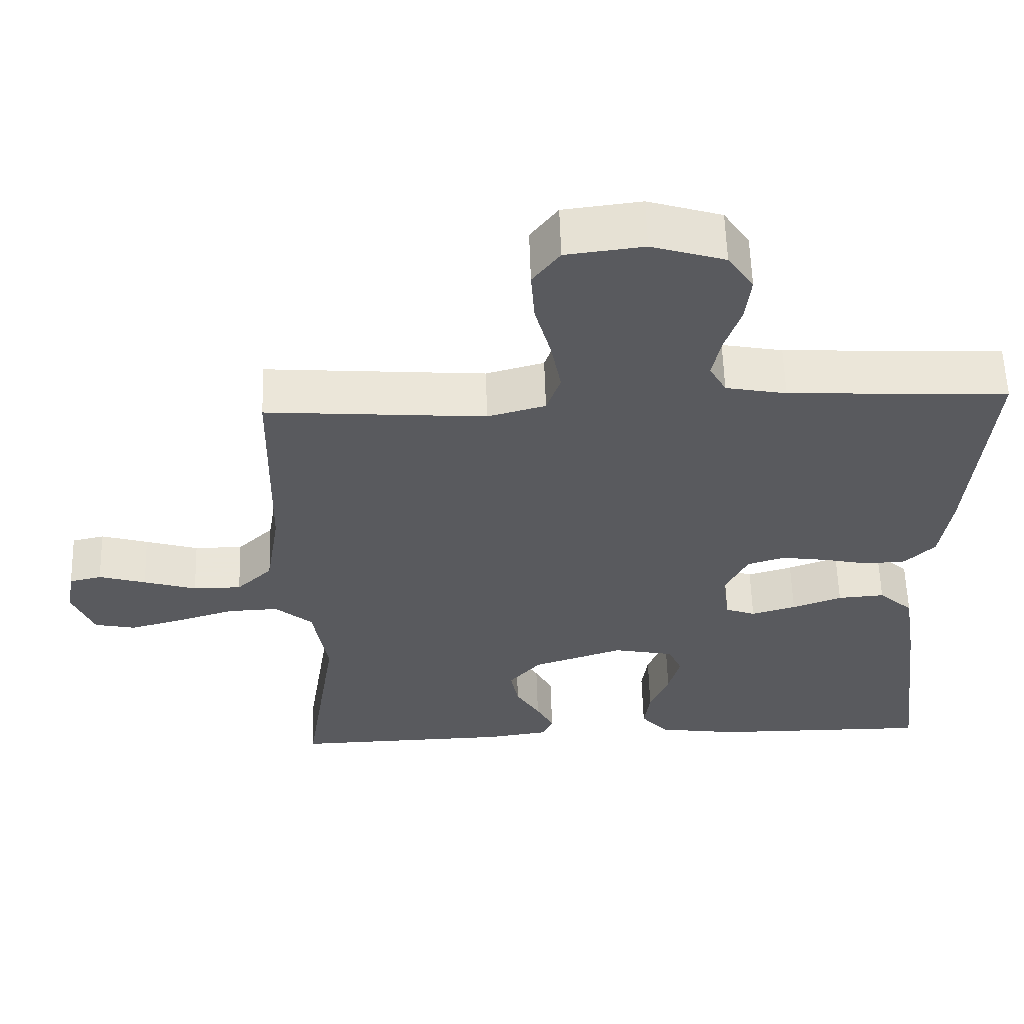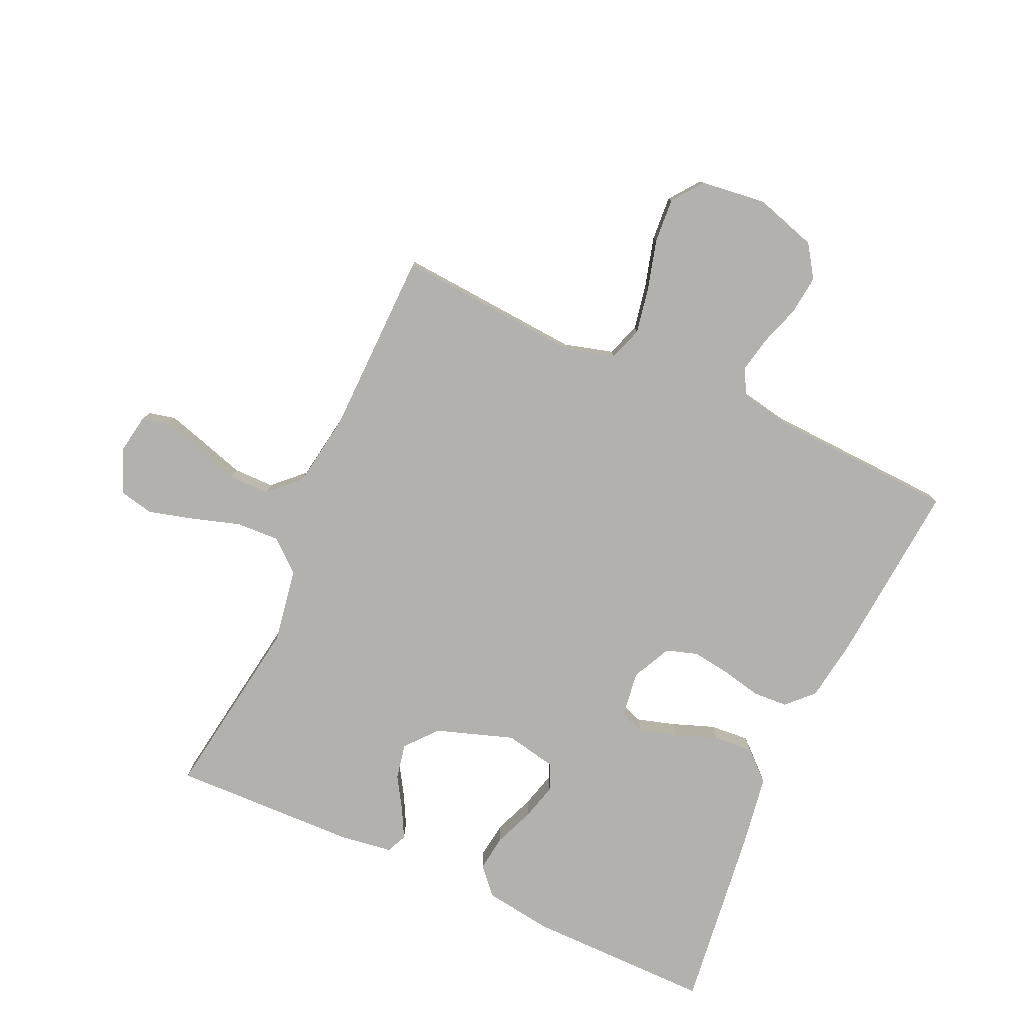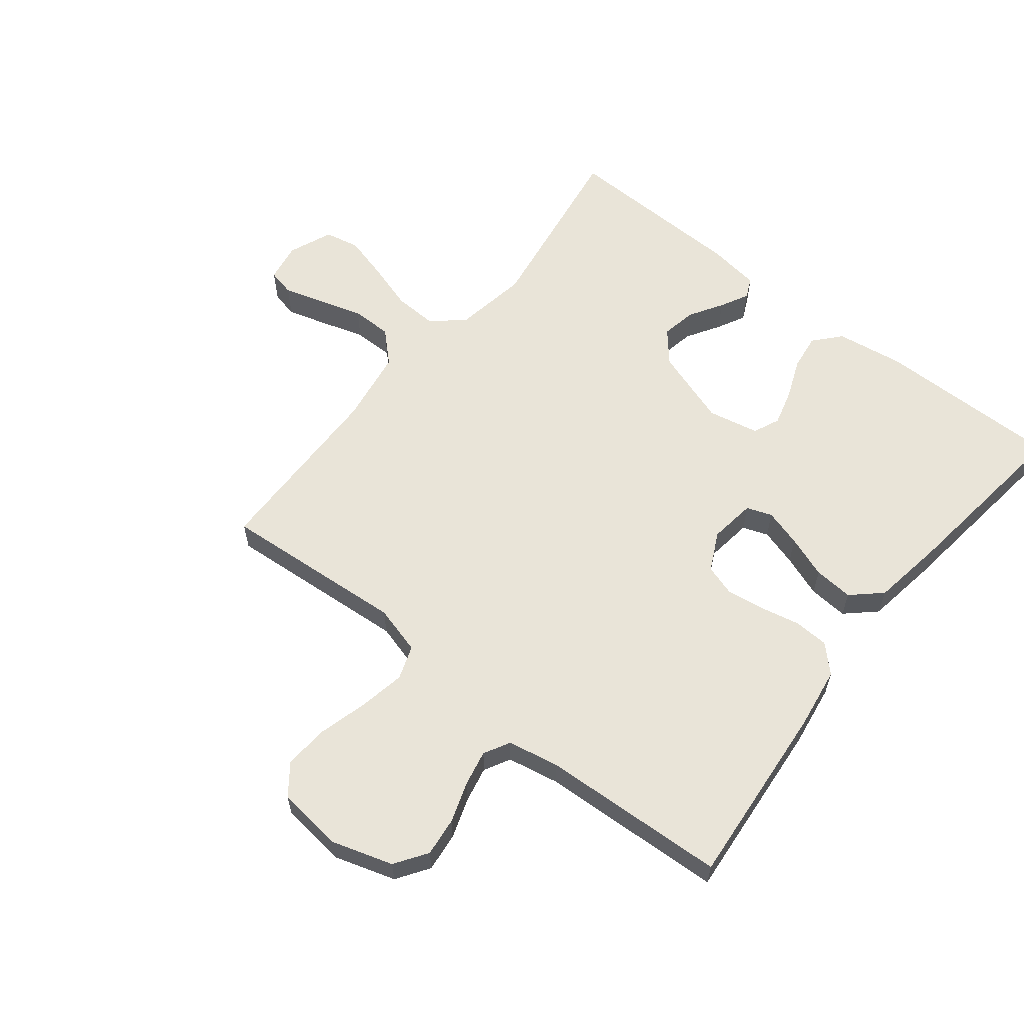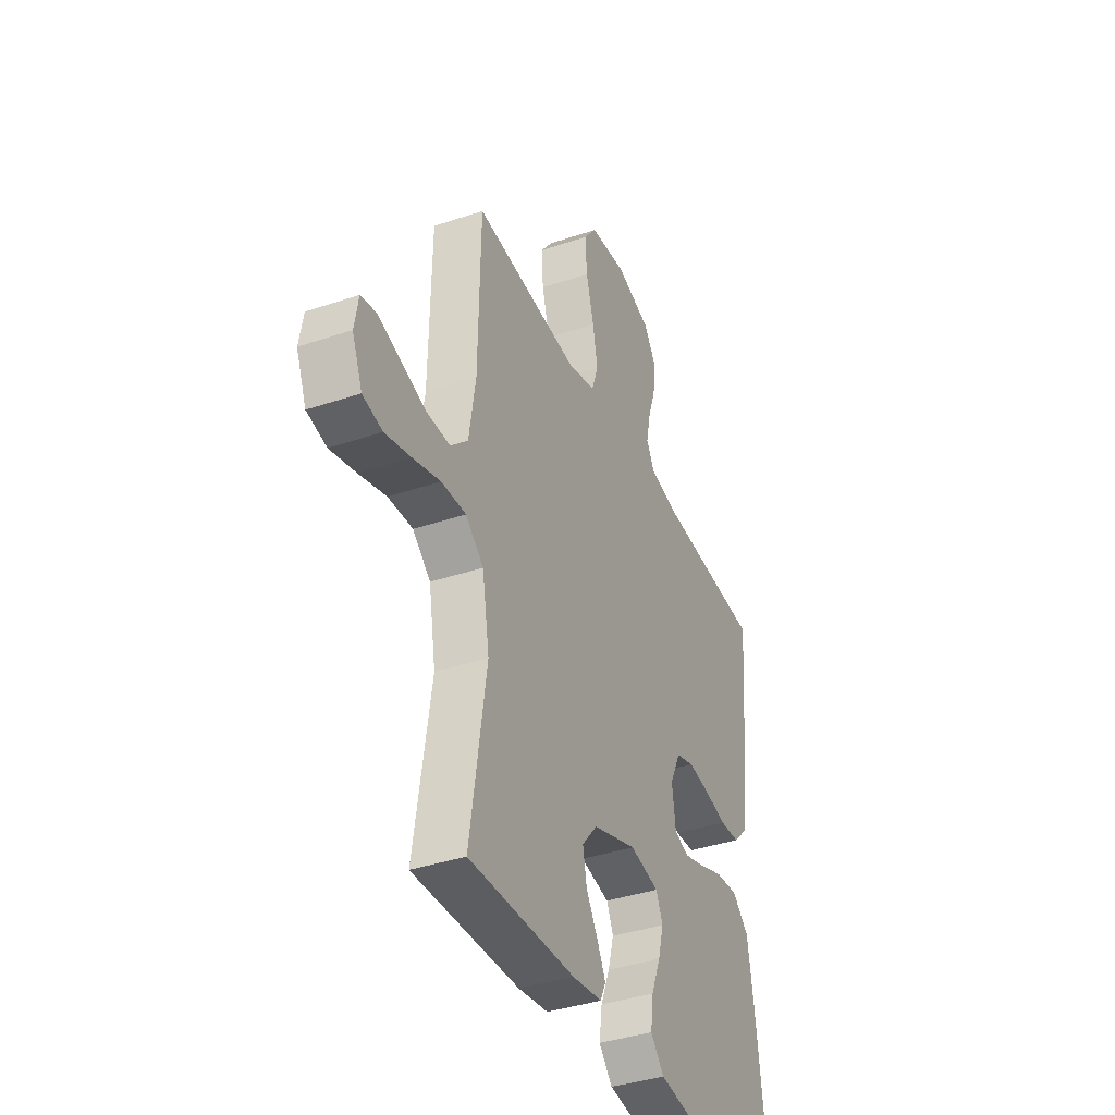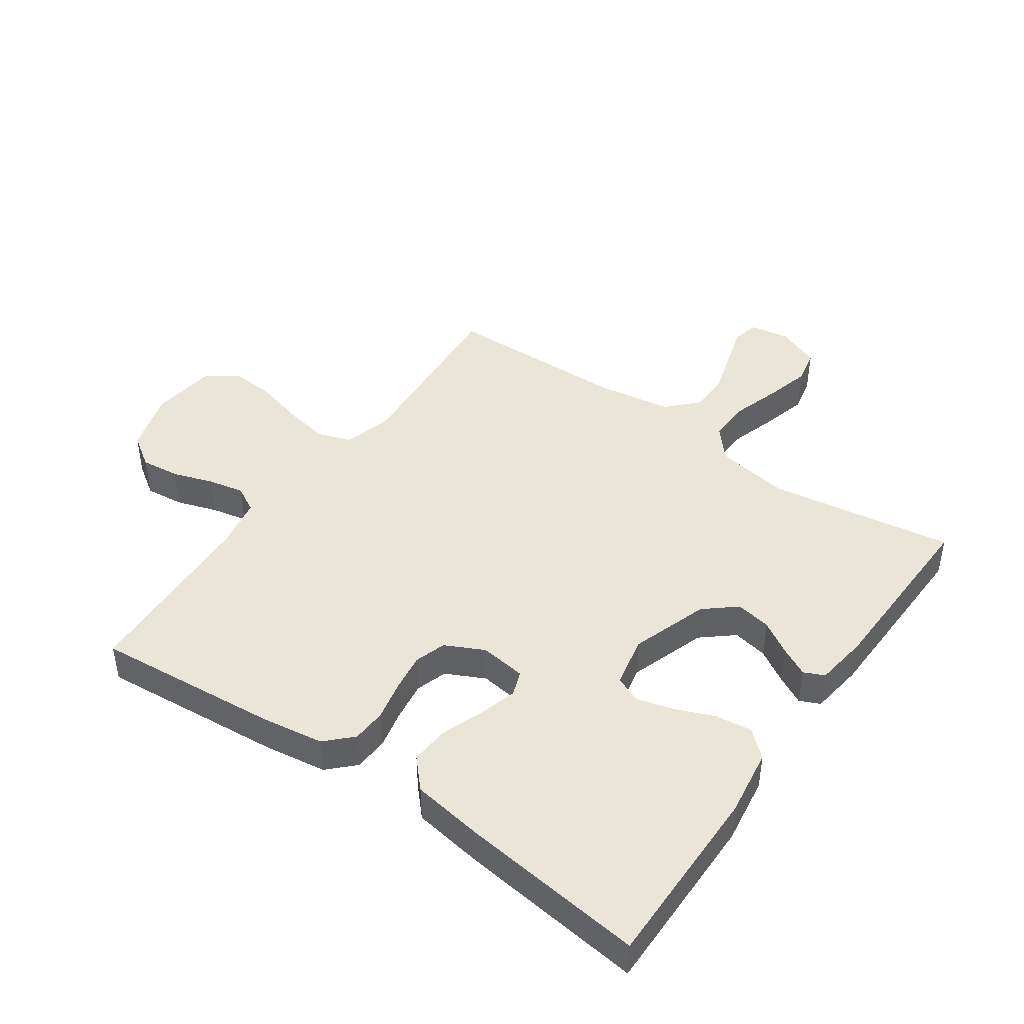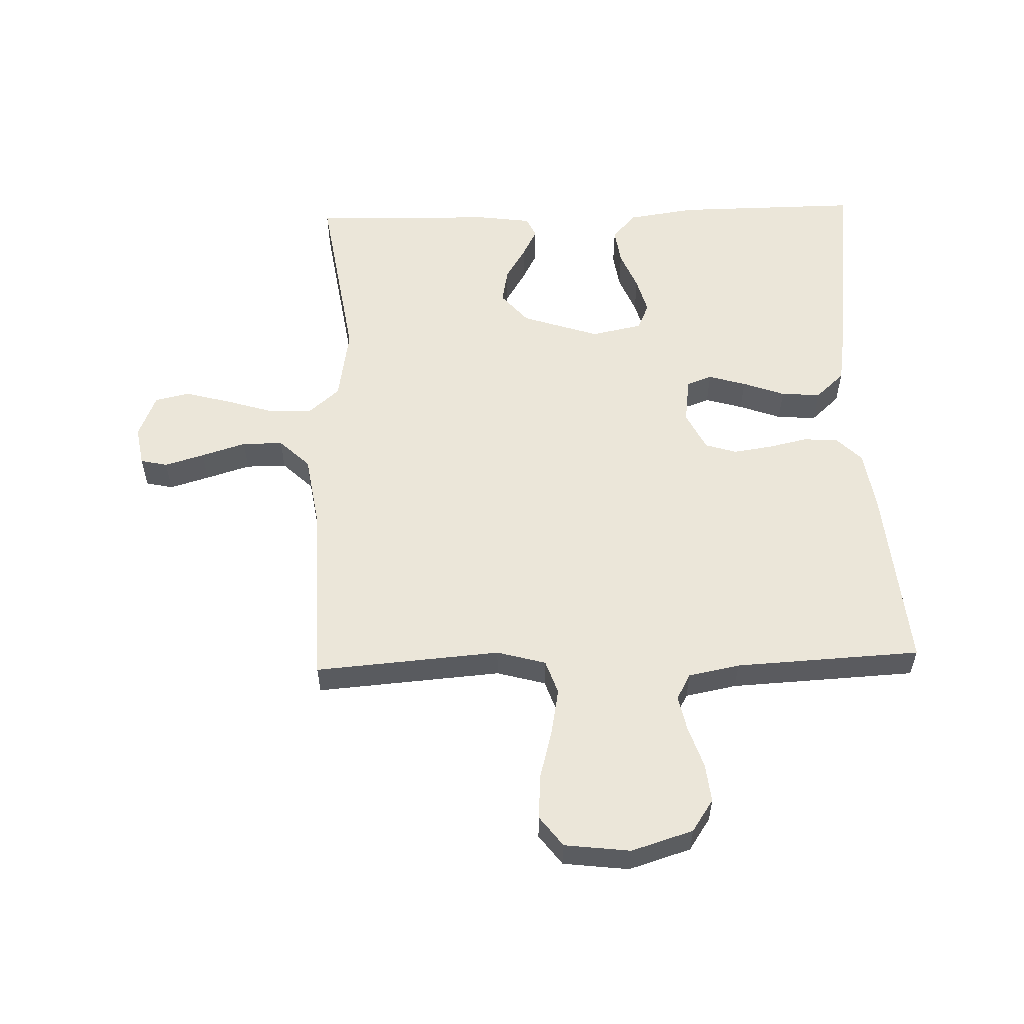
<metadata>
{"format":"obj","ext":"obj","renderer":"f3d","projection":"perspective","resolution":1024,"background":"white","views":[{"elev":58.6,"azim":-1.7,"up":"+Z"},{"elev":-79.2,"azim":-24.3,"up":"+Y"},{"elev":60.1,"azim":38.5,"up":"+Y"},{"elev":-38.4,"azim":-66.9,"up":"+Z"},{"elev":44.0,"azim":125.0,"up":"+Y"},{"elev":56.1,"azim":-1.9,"up":"+Y"}]}
</metadata>
<code>
v -0.5 0.07 -0.5
v -0.454 0.07 -0.2
v -0.474 0.07 -0.08
v -0.525 0.07 -0.036
v -0.595 0.07 -0.039
v -0.672 0.07 -0.063
v -0.746 0.07 -0.083
v -0.802 0.07 -0.071
v -0.831 0.07 0
v -0.82 0.07 0.064
v -0.776 0.07 0.074
v -0.712 0.07 0.055
v -0.64 0.07 0.033
v -0.574 0.07 0.033
v -0.525 0.07 0.08
v -0.506 0.07 0.2
v -0.5 0.07 0.5
v -0.2 0.07 0.477
v -0.121 0.07 0.499
v -0.102 0.07 0.554
v -0.116 0.07 0.628
v -0.138 0.07 0.709
v -0.143 0.07 0.781
v -0.106 0.07 0.83
v 0 0.07 0.843
v 0.1 0.07 0.812
v 0.135 0.07 0.76
v 0.128 0.07 0.697
v 0.106 0.07 0.631
v 0.094 0.07 0.573
v 0.117 0.07 0.531
v 0.2 0.07 0.515
v 0.5 0.07 0.5
v 0.474 0.07 0.2
v 0.459 0.07 0.1
v 0.418 0.07 0.059
v 0.362 0.07 0.056
v 0.298 0.07 0.07
v 0.236 0.07 0.079
v 0.185 0.07 0.063
v 0.154 0.07 0
v 0.164 0.07 -0.075
v 0.205 0.07 -0.09
v 0.266 0.07 -0.072
v 0.334 0.07 -0.047
v 0.398 0.07 -0.042
v 0.445 0.07 -0.085
v 0.463 0.07 -0.2
v 0.5 0.07 -0.5
v 0.2 0.07 -0.498
v 0.09 0.07 -0.482
v 0.052 0.07 -0.439
v 0.06 0.07 -0.38
v 0.086 0.07 -0.316
v 0.102 0.07 -0.257
v 0.083 0.07 -0.214
v 0 0.07 -0.197
v -0.125 0.07 -0.239
v -0.168 0.07 -0.29
v -0.157 0.07 -0.347
v -0.124 0.07 -0.401
v -0.1 0.07 -0.447
v -0.115 0.07 -0.48
v -0.2 0.07 -0.492
v -0.5 0 -0.5
v -0.454 0 -0.2
v -0.474 0 -0.08
v -0.525 0 -0.036
v -0.595 0 -0.039
v -0.672 0 -0.063
v -0.746 0 -0.083
v -0.802 0 -0.071
v -0.831 0 0
v -0.82 0 0.064
v -0.776 0 0.074
v -0.712 0 0.055
v -0.64 0 0.033
v -0.574 0 0.033
v -0.525 0 0.08
v -0.506 0 0.2
v -0.5 0 0.5
v -0.2 0 0.477
v -0.121 0 0.499
v -0.102 0 0.554
v -0.116 0 0.628
v -0.138 0 0.709
v -0.143 0 0.781
v -0.106 0 0.83
v 0 0 0.843
v 0.1 0 0.812
v 0.135 0 0.76
v 0.128 0 0.697
v 0.106 0 0.631
v 0.094 0 0.573
v 0.117 0 0.531
v 0.2 0 0.515
v 0.5 0 0.5
v 0.474 0 0.2
v 0.459 0 0.1
v 0.418 0 0.059
v 0.362 0 0.056
v 0.298 0 0.07
v 0.236 0 0.079
v 0.185 0 0.063
v 0.154 0 0
v 0.164 0 -0.075
v 0.205 0 -0.09
v 0.266 0 -0.072
v 0.334 0 -0.047
v 0.398 0 -0.042
v 0.445 0 -0.085
v 0.463 0 -0.2
v 0.5 0 -0.5
v 0.2 0 -0.498
v 0.09 0 -0.482
v 0.052 0 -0.439
v 0.06 0 -0.38
v 0.086 0 -0.316
v 0.102 0 -0.257
v 0.083 0 -0.214
v 0 0 -0.197
v -0.125 0 -0.239
v -0.168 0 -0.29
v -0.157 0 -0.347
v -0.124 0 -0.401
v -0.1 0 -0.447
v -0.115 0 -0.48
v -0.2 0 -0.492
f 64 1 2
f 63 64 2
f 62 63 2
f 61 62 2
f 60 61 2
f 59 60 2 3
f 58 59 3 4
f 57 58 4
f 56 57 4
f 52 53 54
f 51 52 54
f 50 51 54
f 49 50 54
f 48 49 54
f 47 48 54
f 46 47 54
f 45 46 54
f 44 45 54
f 43 44 54 55
f 42 43 55 56
f 36 37 38
f 35 36 38
f 34 35 38
f 33 34 38
f 32 33 38
f 31 32 38 39
f 30 31 39 40
f 27 28 29
f 26 27 29
f 25 26 29
f 24 25 29
f 23 24 29
f 22 23 29
f 21 22 29
f 20 21 29 30
f 30 40 41
f 20 30 41
f 19 20 41
f 16 17 18
f 42 56 4
f 41 42 4
f 19 41 4
f 18 19 4
f 16 18 4
f 15 16 4
f 11 12 13
f 10 11 13
f 9 10 13
f 8 9 13
f 7 8 13
f 6 7 13
f 5 6 13
f 14 15 4 5
f 5 13 14
f 66 65 128
f 66 128 127
f 66 127 126
f 66 126 125
f 66 125 124
f 67 66 124 123
f 68 67 123 122
f 68 122 121
f 68 121 120
f 118 117 116
f 118 116 115
f 118 115 114
f 118 114 113
f 118 113 112
f 118 112 111
f 118 111 110
f 118 110 109
f 118 109 108
f 119 118 108 107
f 120 119 107 106
f 102 101 100
f 102 100 99
f 102 99 98
f 102 98 97
f 102 97 96
f 103 102 96 95
f 104 103 95 94
f 93 92 91
f 93 91 90
f 93 90 89
f 93 89 88
f 93 88 87
f 93 87 86
f 93 86 85
f 94 93 85 84
f 105 104 94
f 105 94 84
f 105 84 83
f 82 81 80
f 68 120 106
f 68 106 105
f 68 105 83
f 68 83 82
f 68 82 80
f 68 80 79
f 77 76 75
f 77 75 74
f 77 74 73
f 77 73 72
f 77 72 71
f 77 71 70
f 77 70 69
f 69 68 79 78
f 78 77 69
f 1 65 66 2
f 2 66 67 3
f 3 67 68 4
f 4 68 69 5
f 5 69 70 6
f 6 70 71 7
f 7 71 72 8
f 8 72 73 9
f 9 73 74 10
f 10 74 75 11
f 11 75 76 12
f 12 76 77 13
f 13 77 78 14
f 14 78 79 15
f 15 79 80 16
f 16 80 81 17
f 17 81 82 18
f 18 82 83 19
f 19 83 84 20
f 20 84 85 21
f 21 85 86 22
f 22 86 87 23
f 23 87 88 24
f 24 88 89 25
f 25 89 90 26
f 26 90 91 27
f 27 91 92 28
f 28 92 93 29
f 29 93 94 30
f 30 94 95 31
f 31 95 96 32
f 32 96 97 33
f 33 97 98 34
f 34 98 99 35
f 35 99 100 36
f 36 100 101 37
f 37 101 102 38
f 38 102 103 39
f 39 103 104 40
f 40 104 105 41
f 41 105 106 42
f 42 106 107 43
f 43 107 108 44
f 44 108 109 45
f 45 109 110 46
f 46 110 111 47
f 47 111 112 48
f 48 112 113 49
f 49 113 114 50
f 50 114 115 51
f 51 115 116 52
f 52 116 117 53
f 53 117 118 54
f 54 118 119 55
f 55 119 120 56
f 56 120 121 57
f 57 121 122 58
f 58 122 123 59
f 59 123 124 60
f 60 124 125 61
f 61 125 126 62
f 62 126 127 63
f 63 127 128 64
f 64 128 65 1

</code>
